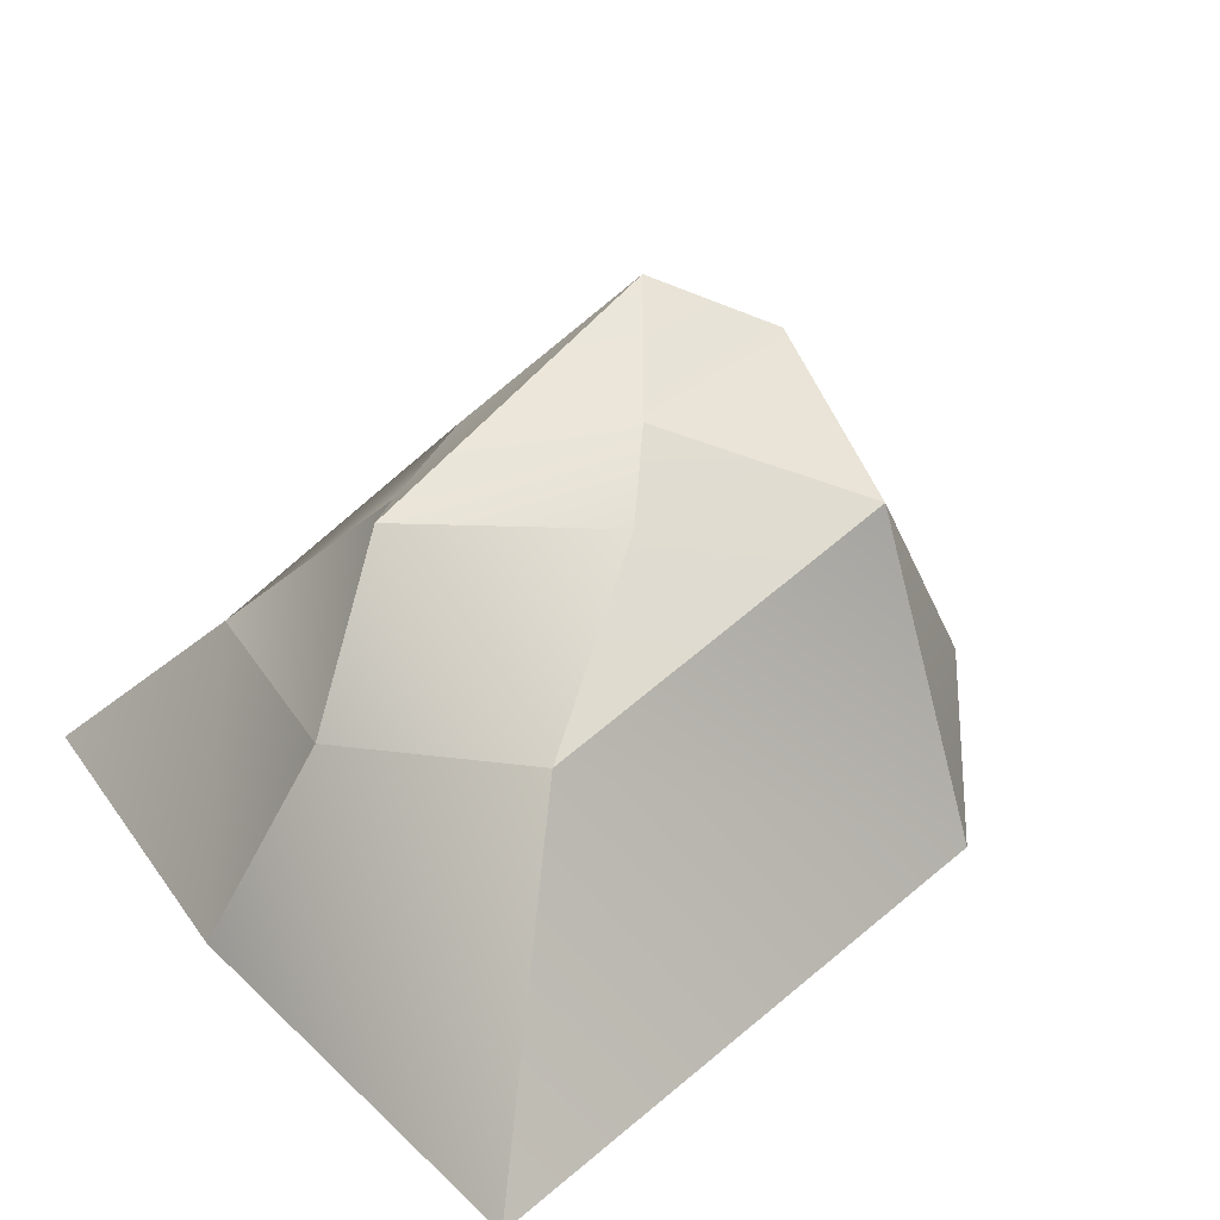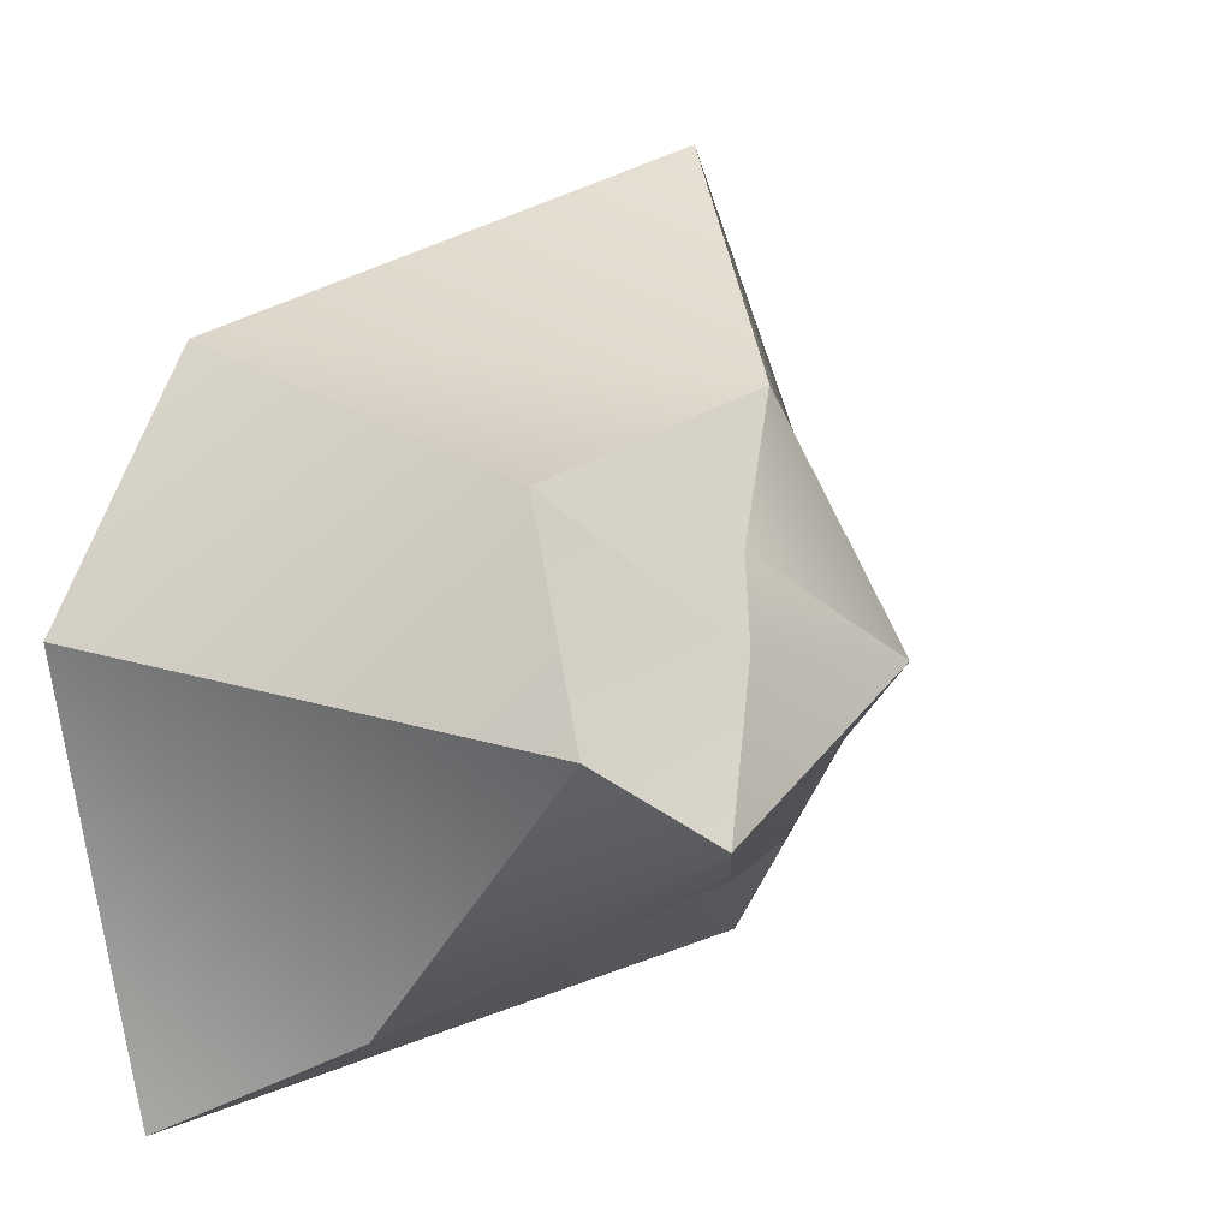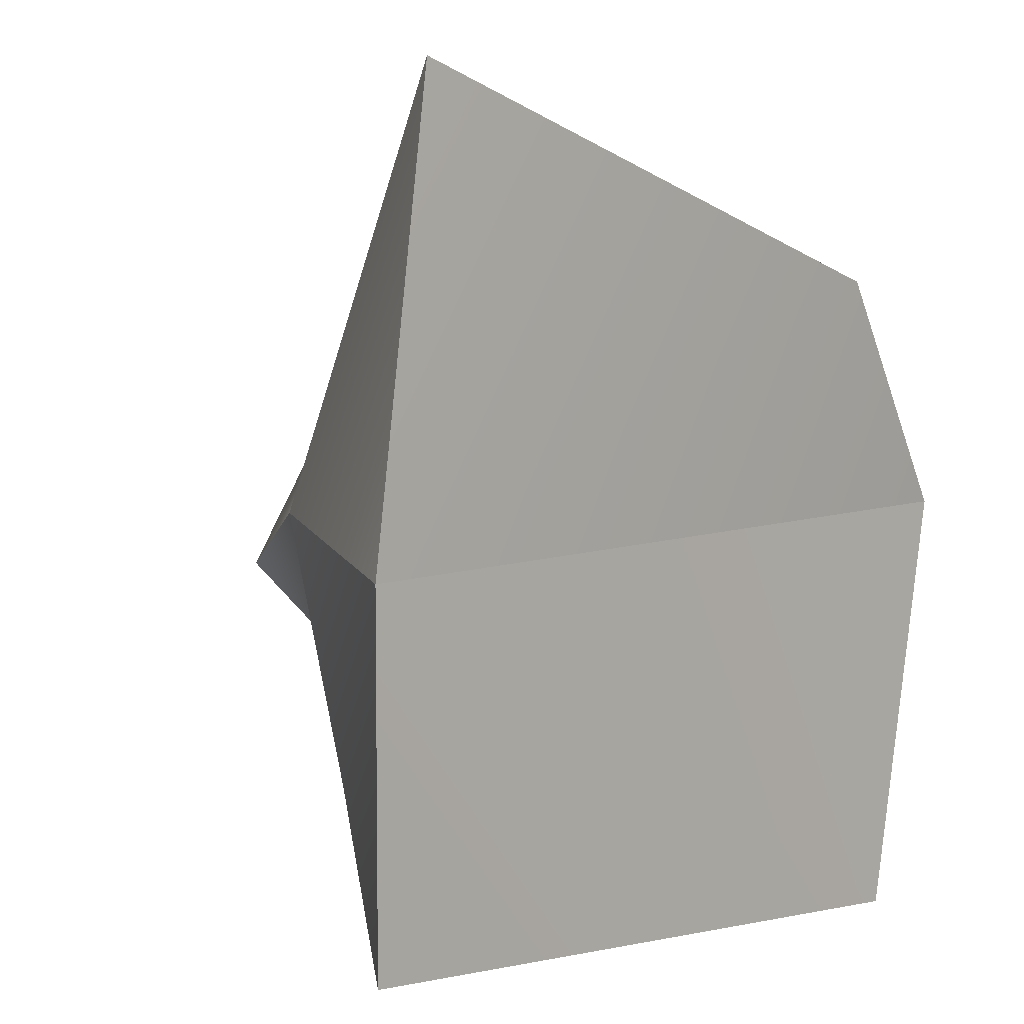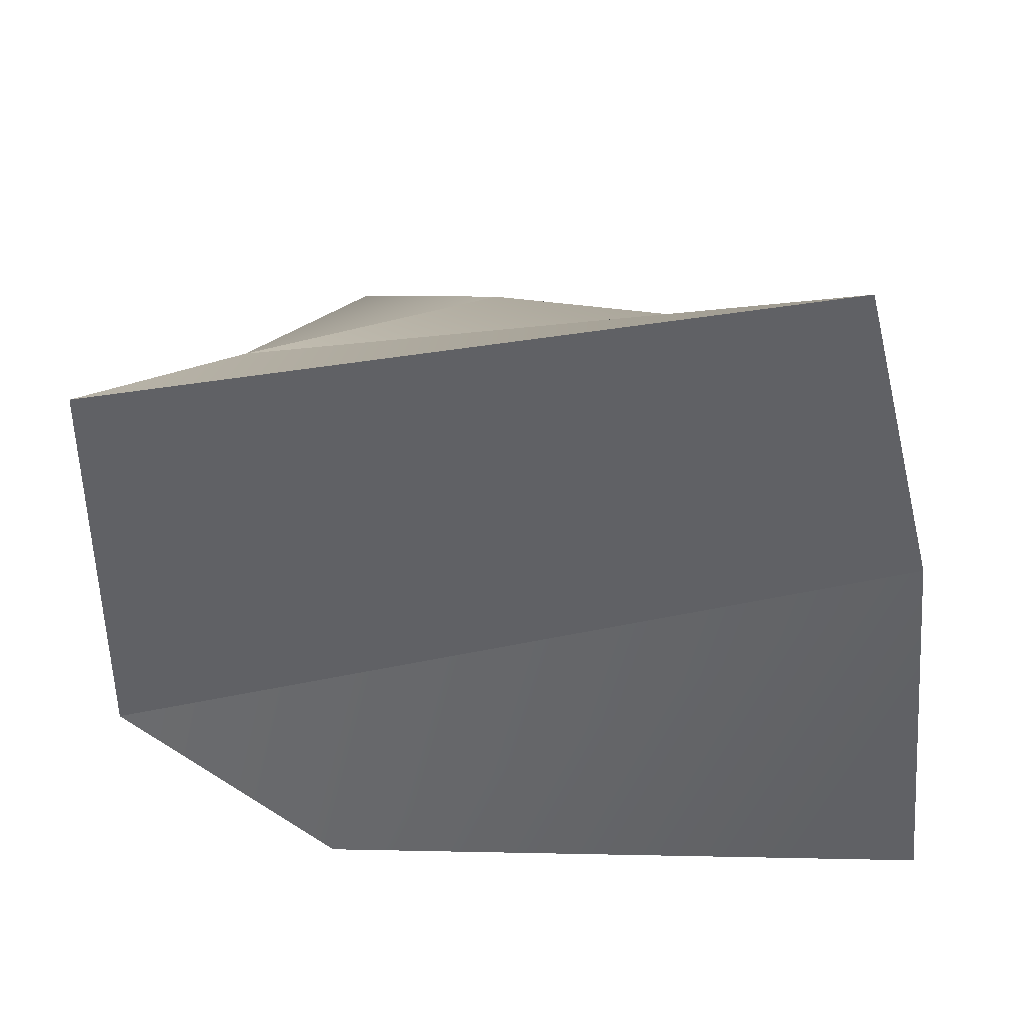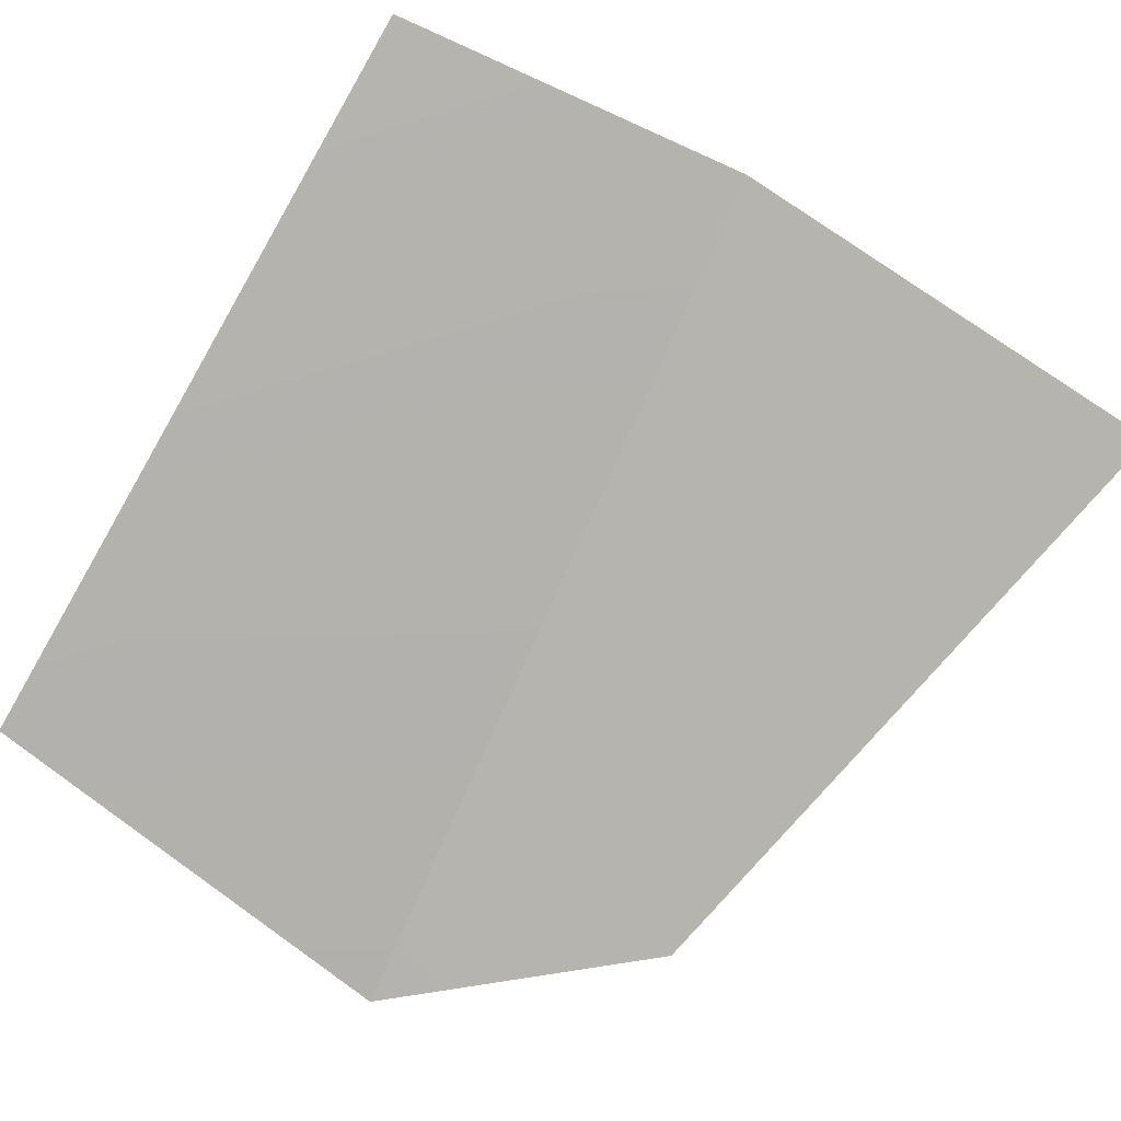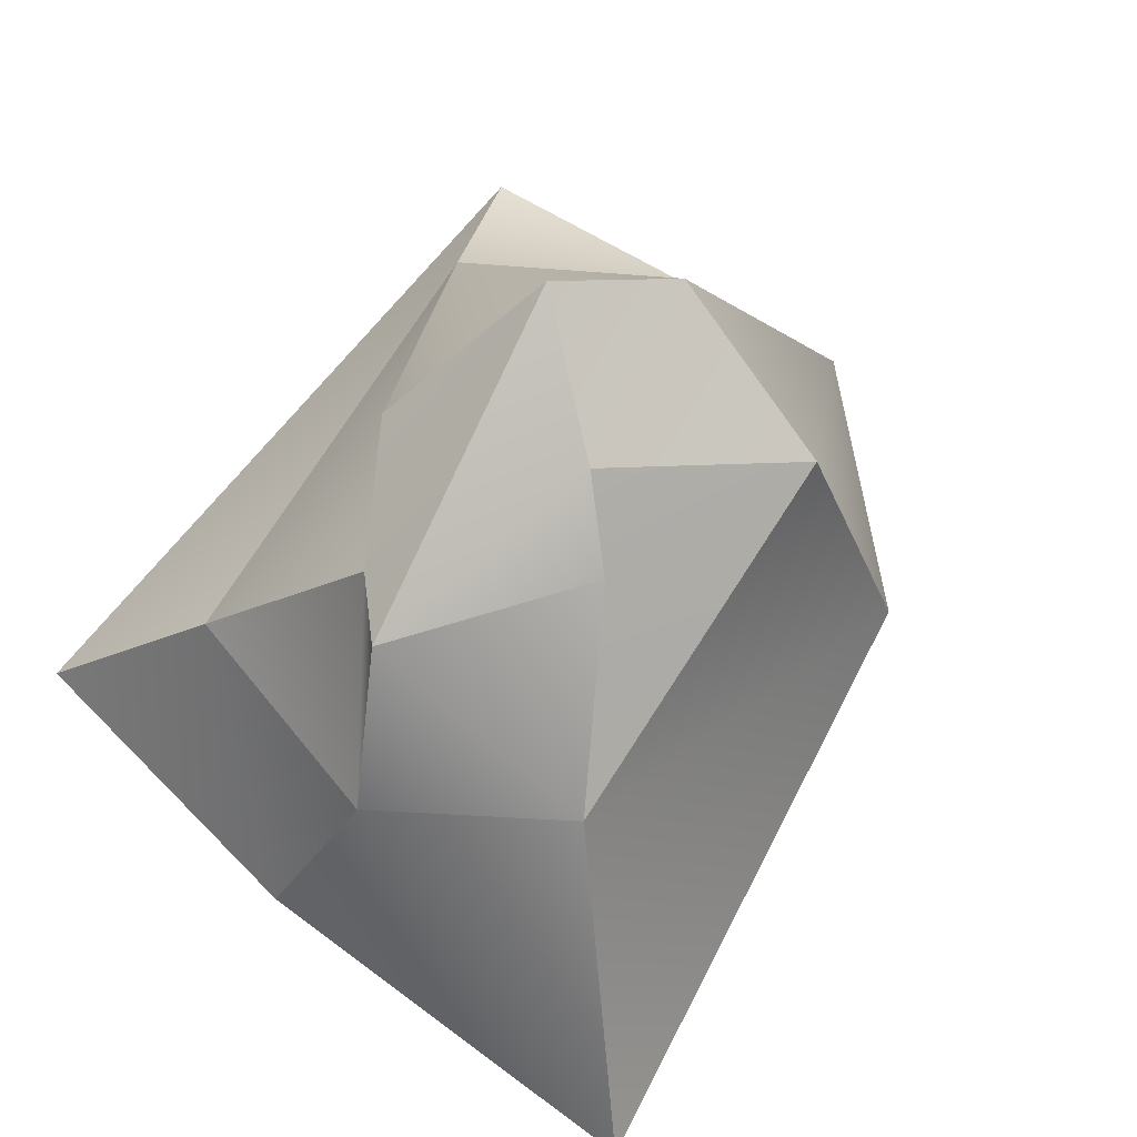
<metadata>
{"format":"obj","ext":"obj","renderer":"f3d","projection":"perspective","resolution":1024,"background":"white","views":[{"elev":37.1,"azim":-31.0,"up":"+Y"},{"elev":4.4,"azim":132.0,"up":"+Z"},{"elev":6.4,"azim":-48.9,"up":"+Z"},{"elev":-49.8,"azim":-166.0,"up":"+Y"},{"elev":-79.4,"azim":-114.1,"up":"+Y"},{"elev":73.5,"azim":-45.0,"up":"+Y"}]}
</metadata>
<code>
o Cube_Cube.001
v -0.6408 -0.2912 0.245
v -0.3018 0.2225 0.01454
v -0.137 0.1155 -0.2043
v -0.556 -0.4261 -0.5906
v 0.2781 0.04441 -0.5638
v 1 -0.6362 -1
v 1.2 0.3341 -0.1272
v 0.8357 0.5118 -0.3722
v 0.5458 0.3337 0.1061
v 1.128 0.09494 0.5414
v 0.3644 0.1623 0.3529
v -0.1705 -0.1878 0.7963
v -1 -1 0.1326
v 1.799 -1 0.1326
v 1.261 -1.053 0.9193
v -0.781 -0.9943 1.561
v -1 -1 -1
v 1.445 -1.05 -1.244
f 1 3 4
f 4 5 6
f 7 9 10
f 10 11 12
f 13 15 16
f 2 9 8
f 3 8 5
f 18 13 17
f 6 8 7
f 12 2 1
f 16 1 13
f 6 14 18
f 15 12 16
f 14 10 15
f 17 6 18
f 13 4 17
f 1 2 3
f 4 3 5
f 7 8 9
f 10 9 11
f 13 14 15
f 2 11 9
f 3 2 8
f 18 14 13
f 6 5 8
f 12 11 2
f 16 12 1
f 6 7 14
f 15 10 12
f 14 7 10
f 17 4 6
f 13 1 4

</code>
